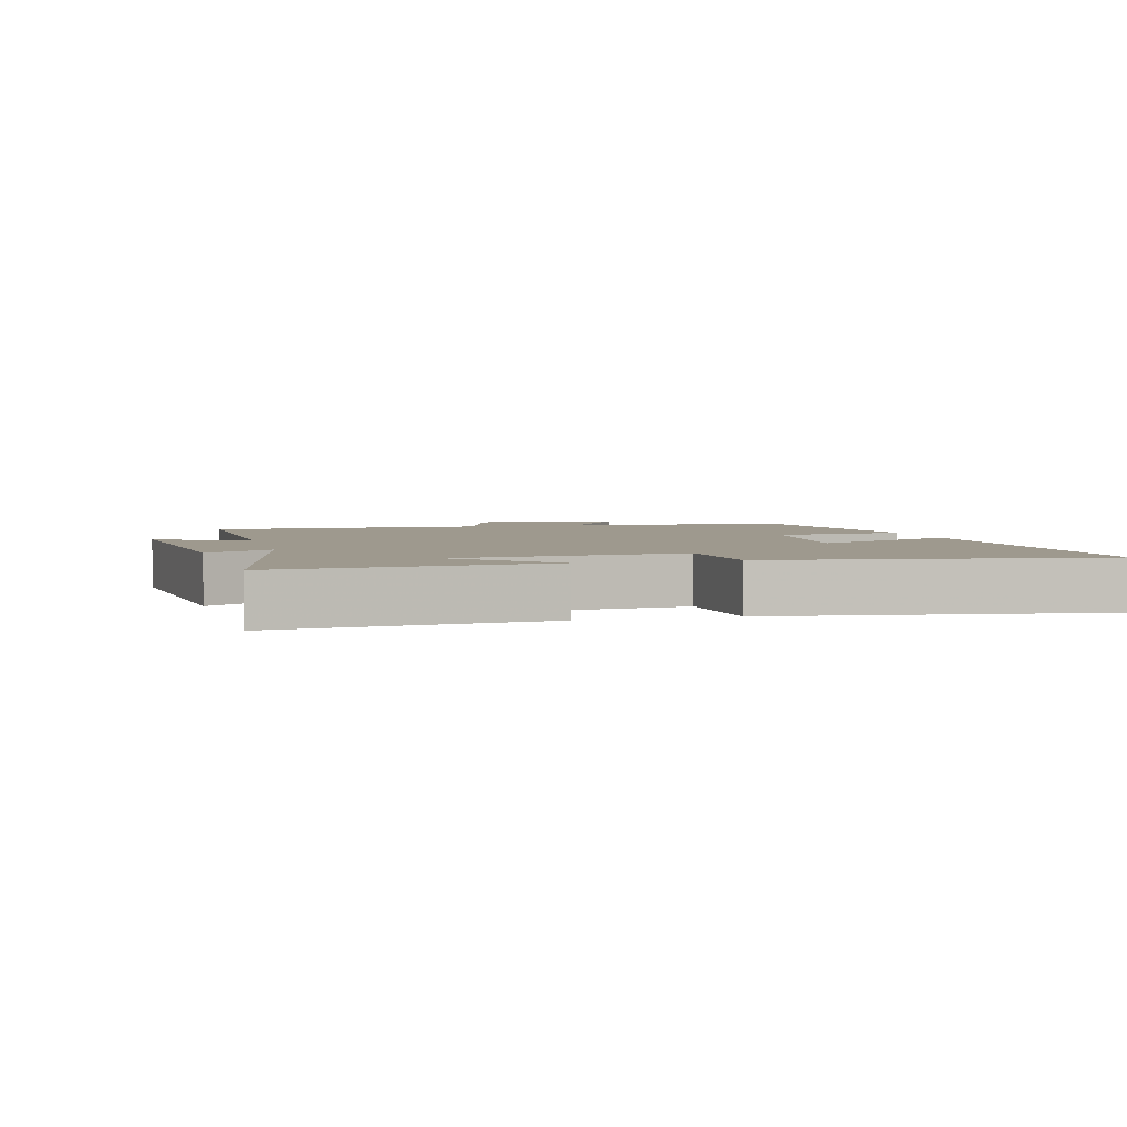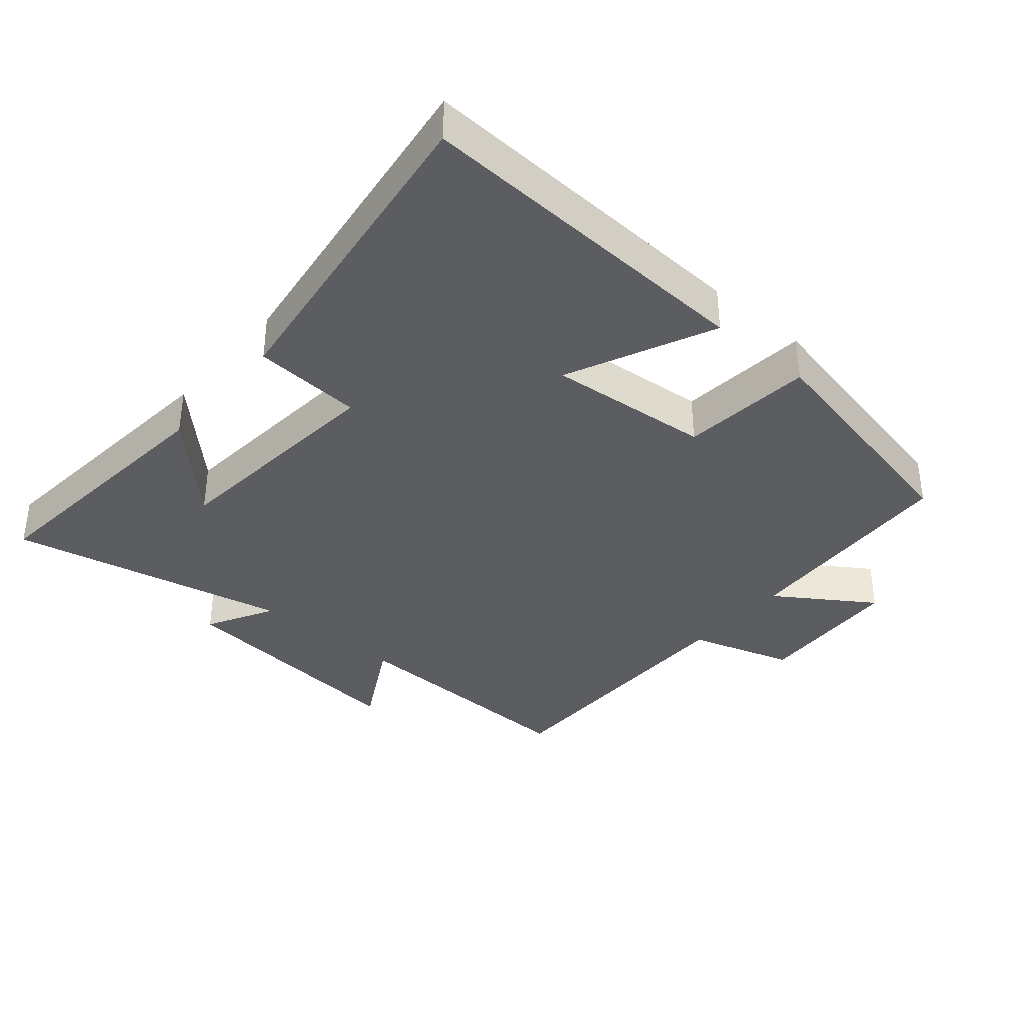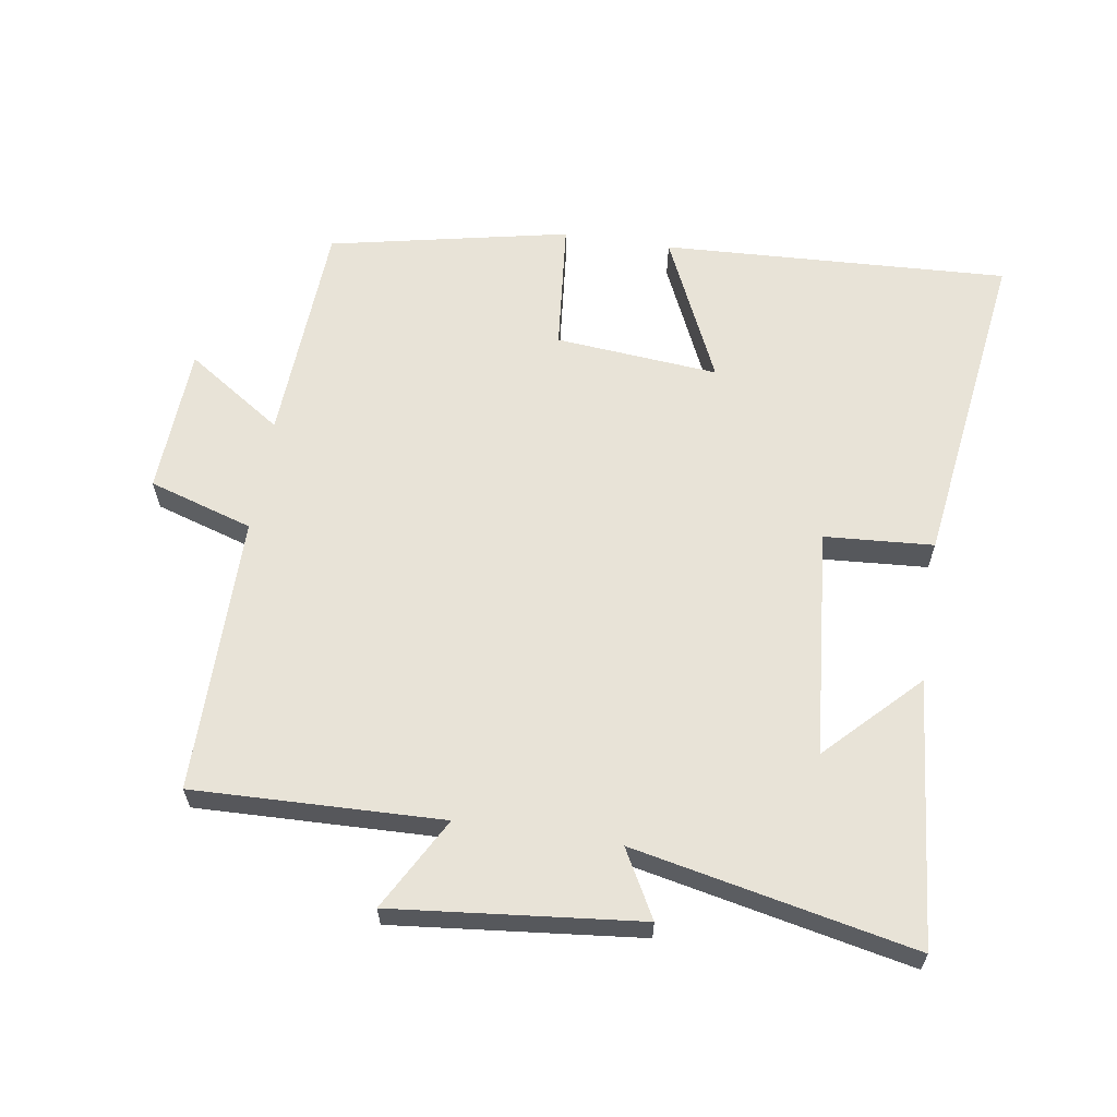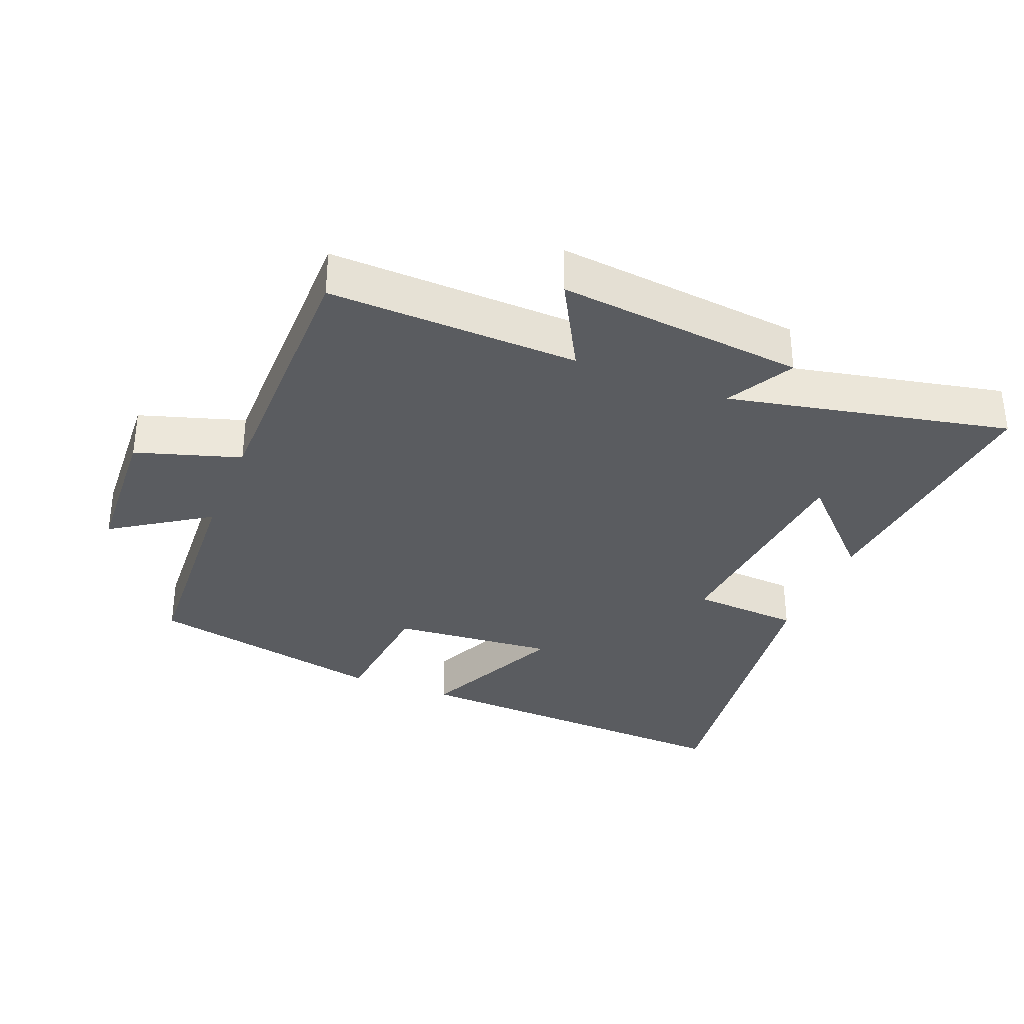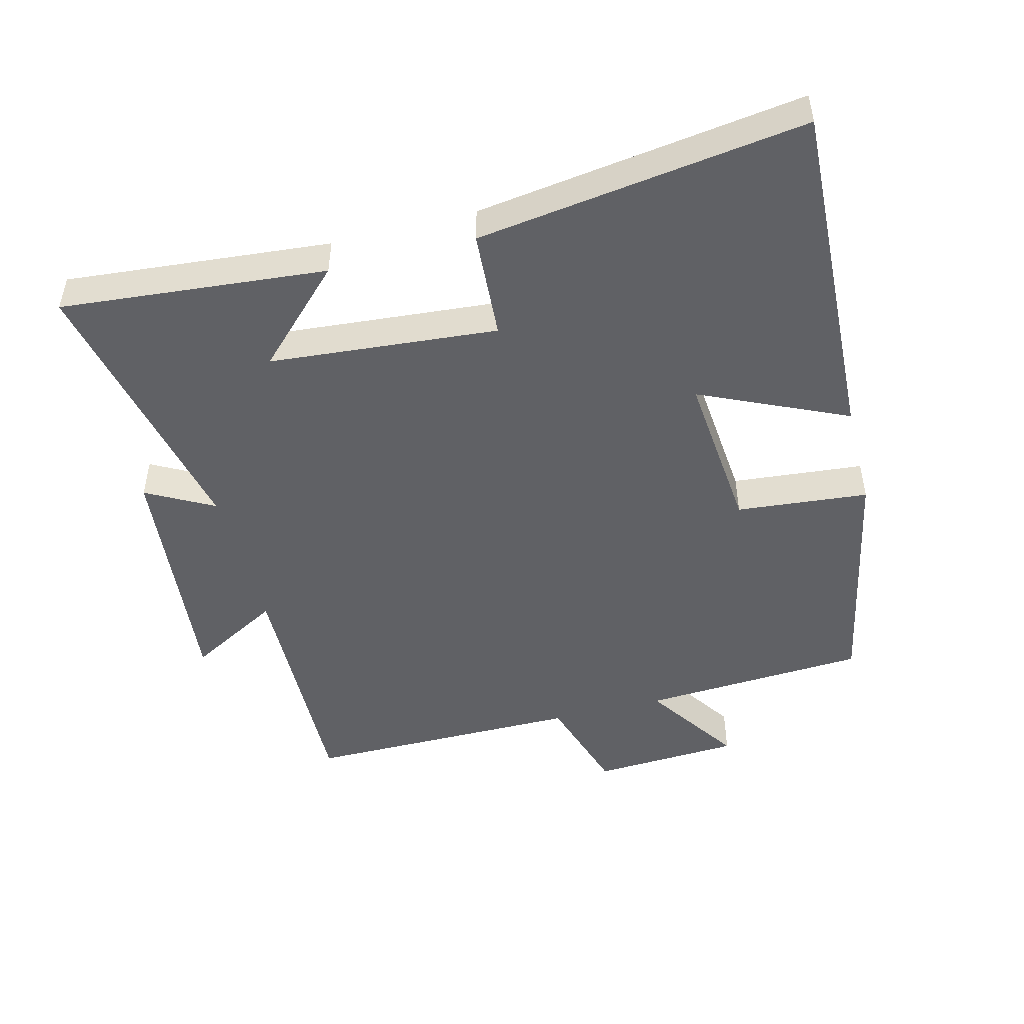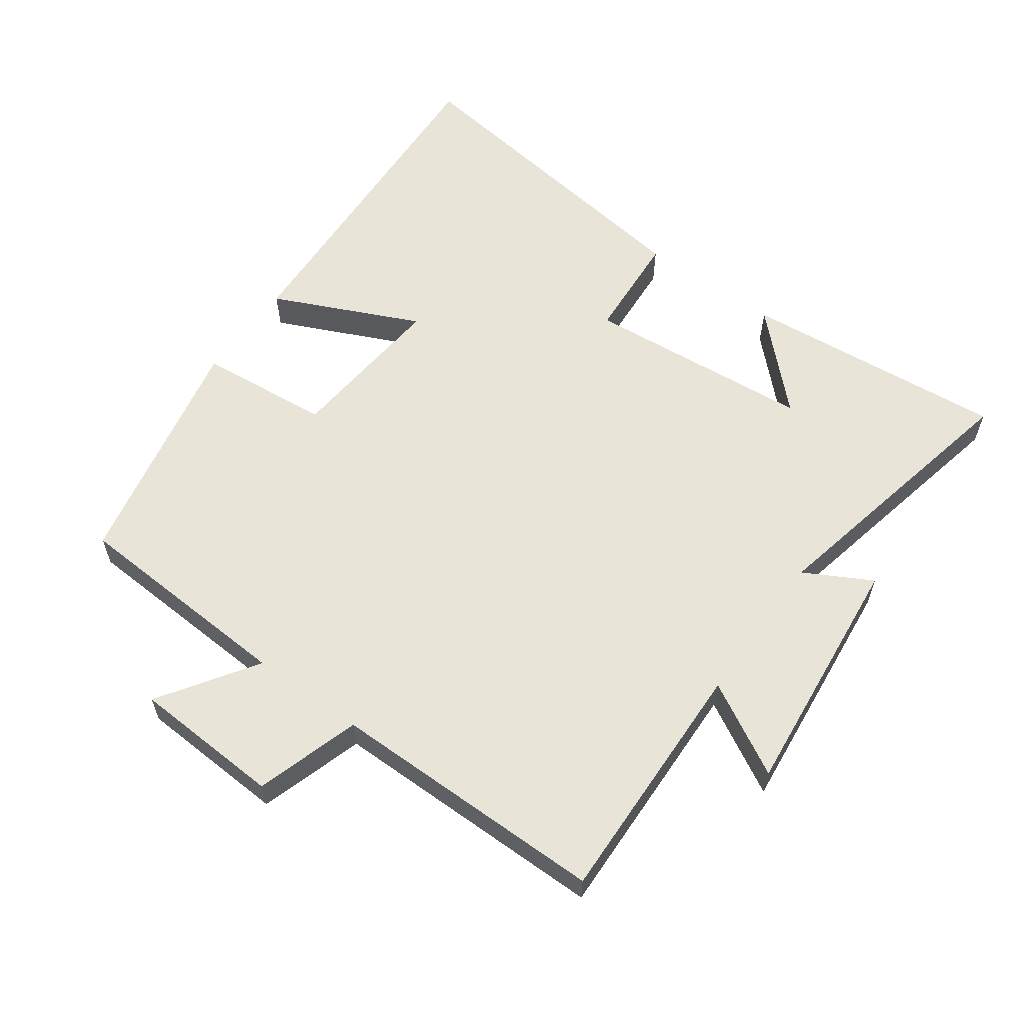
<metadata>
{"format":"obj","ext":"obj","renderer":"f3d","projection":"perspective","resolution":1024,"background":"white","views":[{"elev":3.5,"azim":75.4,"up":"+Y"},{"elev":-36.7,"azim":139.5,"up":"+Y"},{"elev":62.2,"azim":8.8,"up":"+Y"},{"elev":-33.6,"azim":-21.9,"up":"+Y"},{"elev":-48.5,"azim":104.5,"up":"+Y"},{"elev":59.8,"azim":-54.2,"up":"+Y"}]}
</metadata>
<code>
v 0.568 0.07 -0.525
v 0.045 0.07 -0.5
v 0.146 0.07 -0.279
v -0.1 0.07 -0.301
v -0.119 0.07 -0.5
v -0.481 0.07 -0.425
v -0.5 0.07 -0.084
v -0.645 0.07 -0.181
v -0.657 0.07 0.043
v -0.5 0.07 0.092
v -0.5 0.07 0.511
v -0.125 0.07 0.5
v -0.202 0.07 0.639
v 0.17 0.07 0.601
v 0.115 0.07 0.5
v 0.537 0.07 0.589
v 0.5 0.07 0.189
v 0.366 0.07 0.324
v 0.336 0.07 -0.02
v 0.5 0.07 -0.031
v 0.568 0 -0.525
v 0.045 0 -0.5
v 0.146 0 -0.279
v -0.1 0 -0.301
v -0.119 0 -0.5
v -0.481 0 -0.425
v -0.5 0 -0.084
v -0.645 0 -0.181
v -0.657 0 0.043
v -0.5 0 0.092
v -0.5 0 0.511
v -0.125 0 0.5
v -0.202 0 0.639
v 0.17 0 0.601
v 0.115 0 0.5
v 0.537 0 0.589
v 0.5 0 0.189
v 0.366 0 0.324
v 0.336 0 -0.02
v 0.5 0 -0.031
f 1 2 3
f 20 1 3
f 19 20 3
f 18 19 3 4
f 16 17 18
f 15 16 18 4
f 12 13 14 15
f 12 15 4
f 5 6 7
f 4 5 7
f 12 4 7
f 11 12 7
f 10 11 7
f 7 8 9 10
f 23 22 21
f 23 21 40
f 23 40 39
f 24 23 39 38
f 38 37 36
f 24 38 36 35
f 35 34 33 32
f 24 35 32
f 27 26 25
f 27 25 24
f 27 24 32
f 27 32 31
f 27 31 30
f 30 29 28 27
f 1 21 22 2
f 2 22 23 3
f 3 23 24 4
f 4 24 25 5
f 5 25 26 6
f 6 26 27 7
f 7 27 28 8
f 8 28 29 9
f 9 29 30 10
f 10 30 31 11
f 11 31 32 12
f 12 32 33 13
f 13 33 34 14
f 14 34 35 15
f 15 35 36 16
f 16 36 37 17
f 17 37 38 18
f 18 38 39 19
f 19 39 40 20
f 20 40 21 1

</code>
